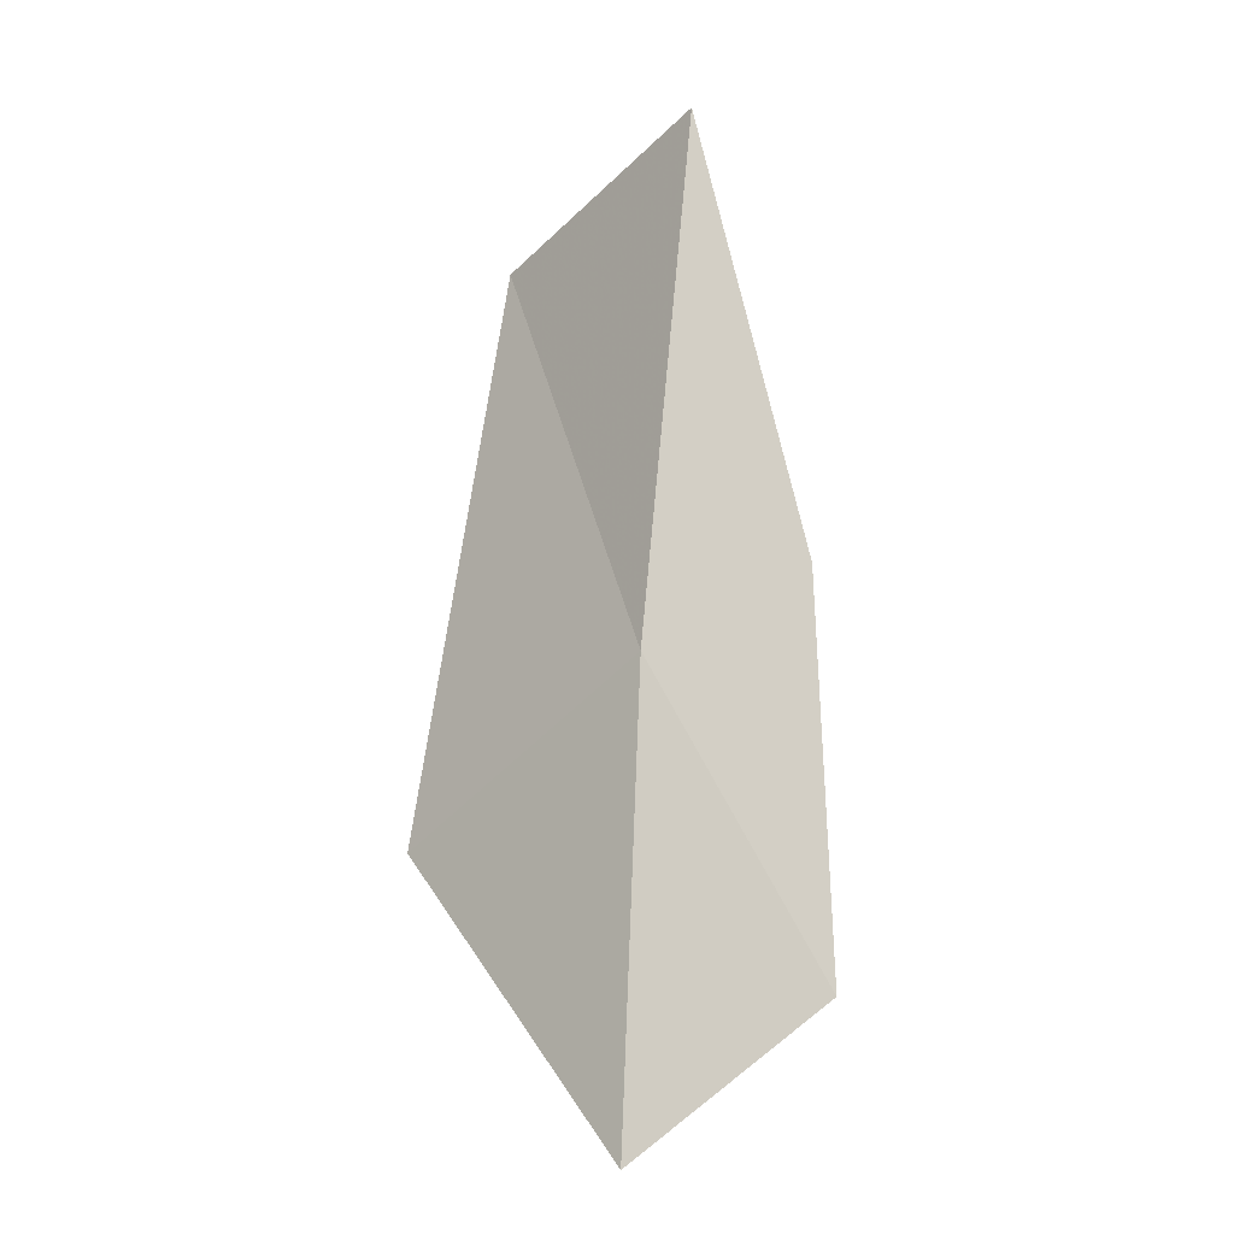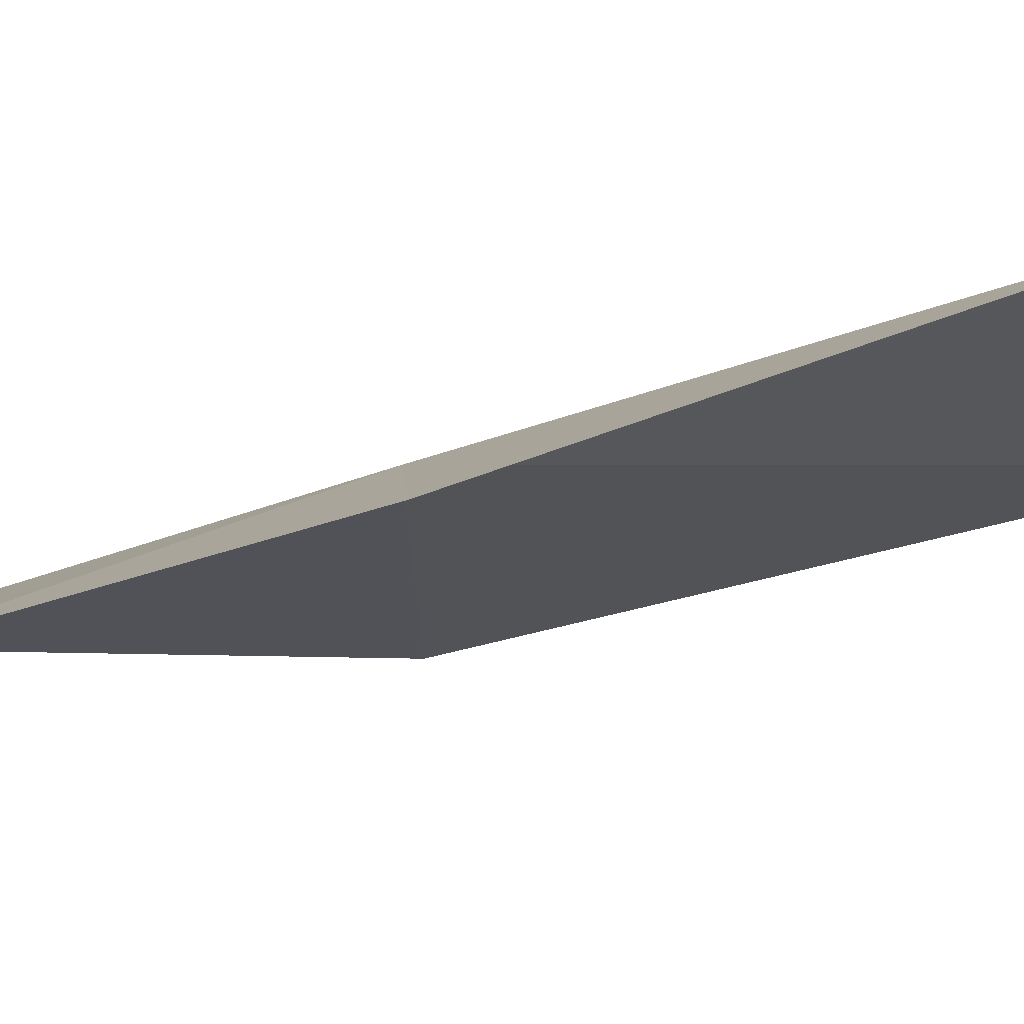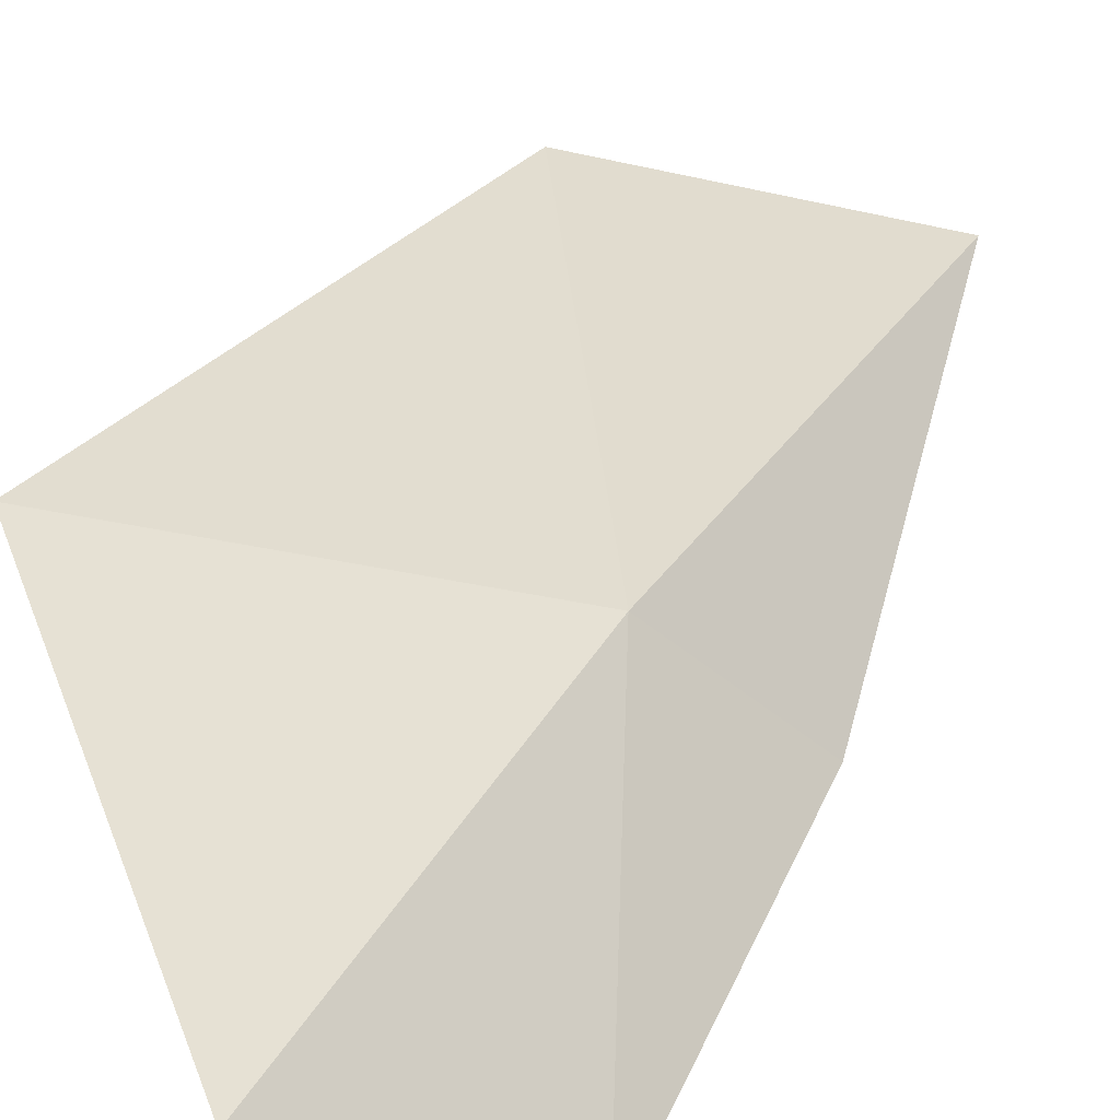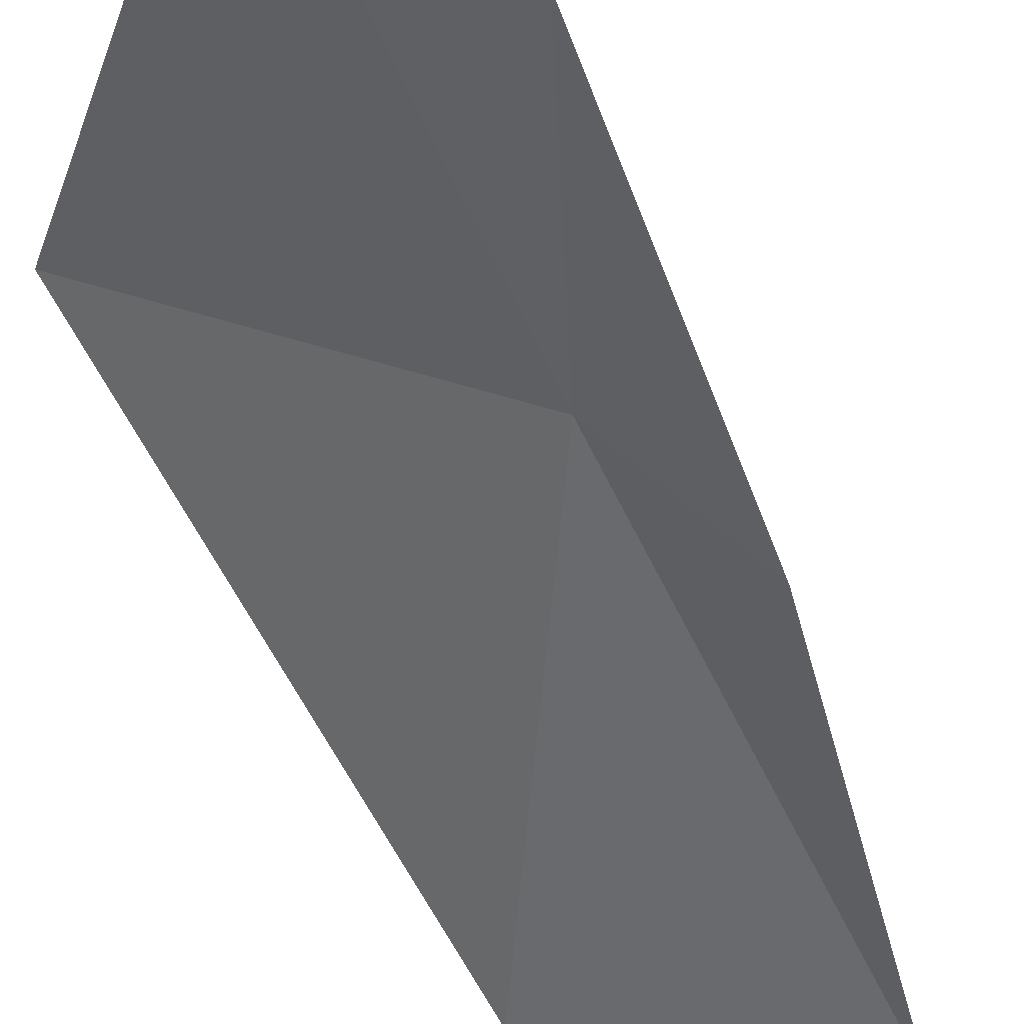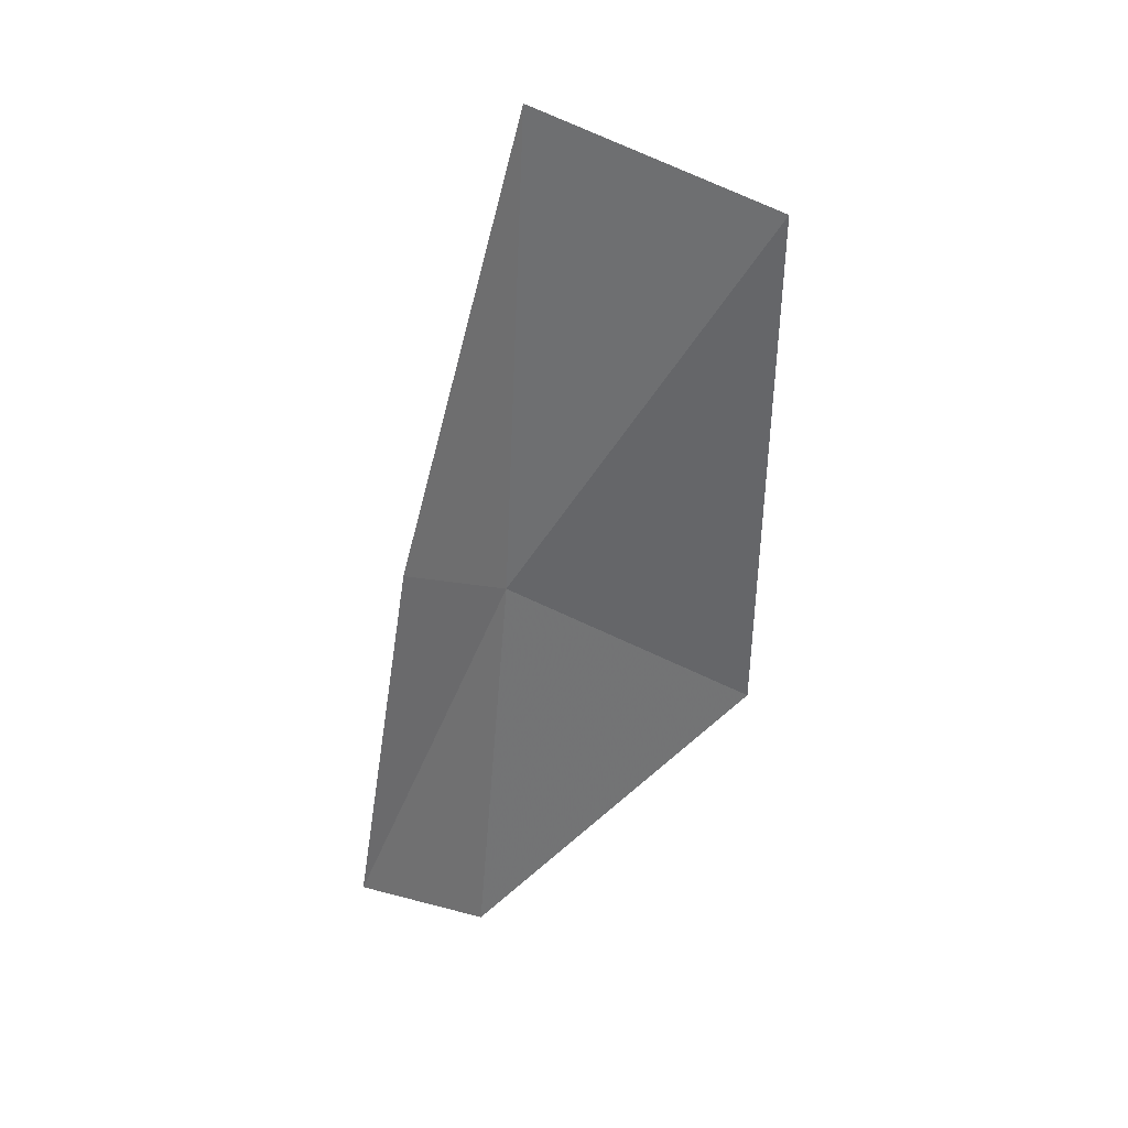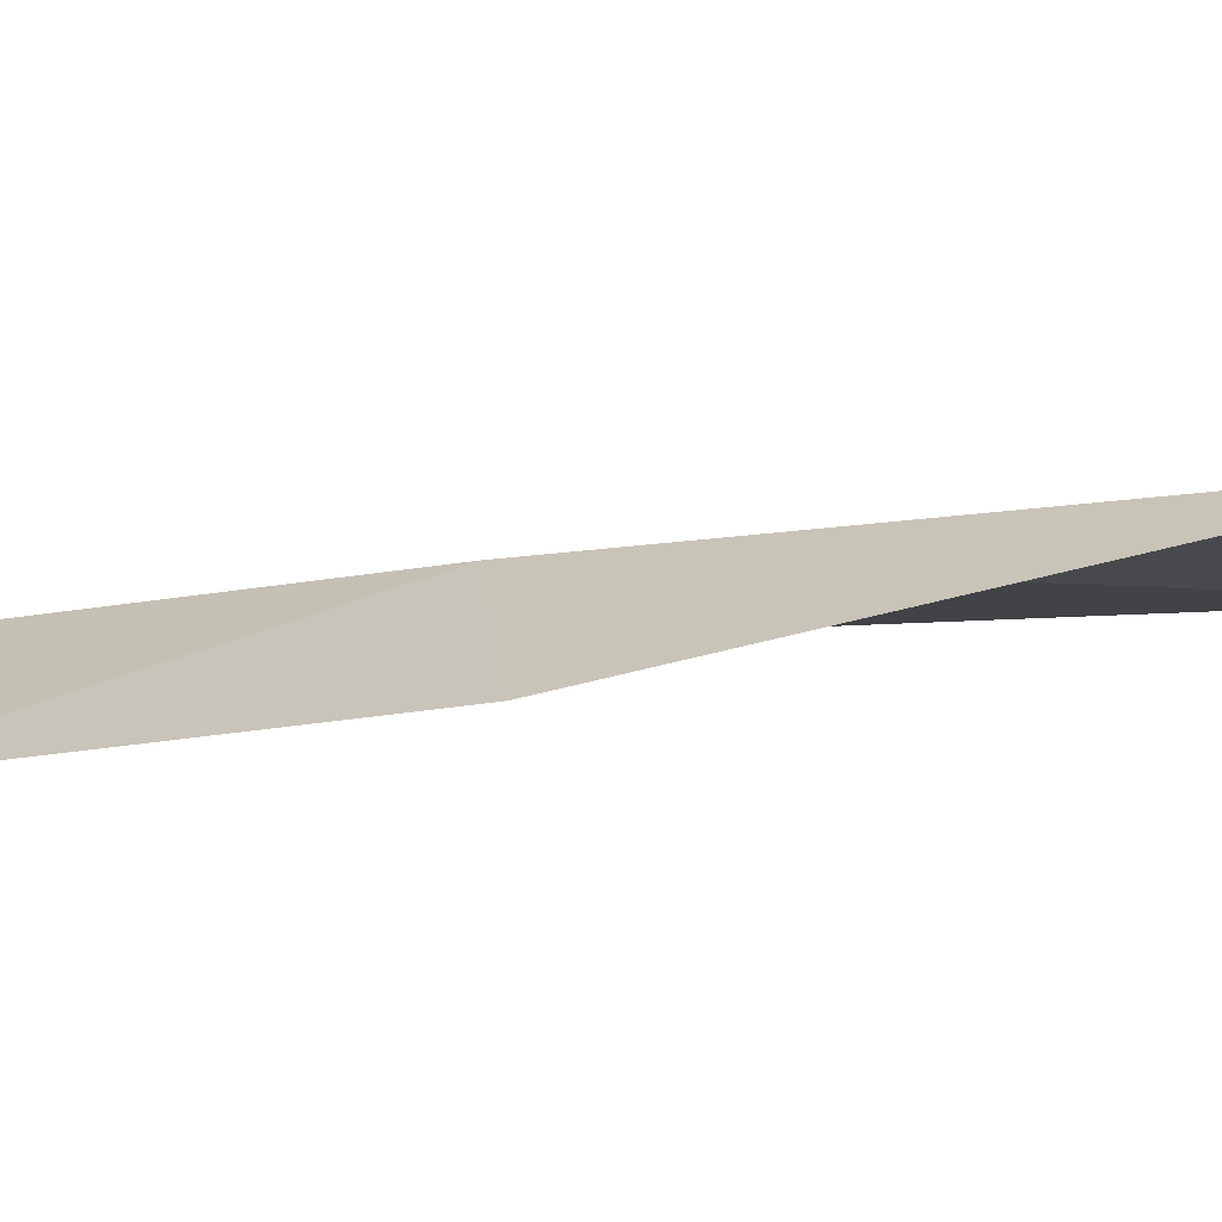
<metadata>
{"format":"obj","ext":"obj","renderer":"f3d","projection":"perspective","resolution":1024,"background":"white","views":[{"elev":-5.7,"azim":57.3,"up":"+Y"},{"elev":-39.2,"azim":126.1,"up":"+Z"},{"elev":37.6,"azim":28.3,"up":"+Z"},{"elev":-52.0,"azim":28.9,"up":"+Z"},{"elev":27.2,"azim":-178.6,"up":"+Y"},{"elev":-24.3,"azim":122.6,"up":"+Z"}]}
</metadata>
<code>
v 11.02 12.36 38.23
v 8.957 10.92 39.01
v 11.32 8.787 38.59
v 8.889 15.58 38.09
v 11.75 12.99 37.24
v 12.21 9.959 37.42
v 10.82 16.51 37.63
f 1 2 3
f 1 4 2
f 1 6 5
f 1 3 6
f 1 7 4
f 1 5 7

</code>
